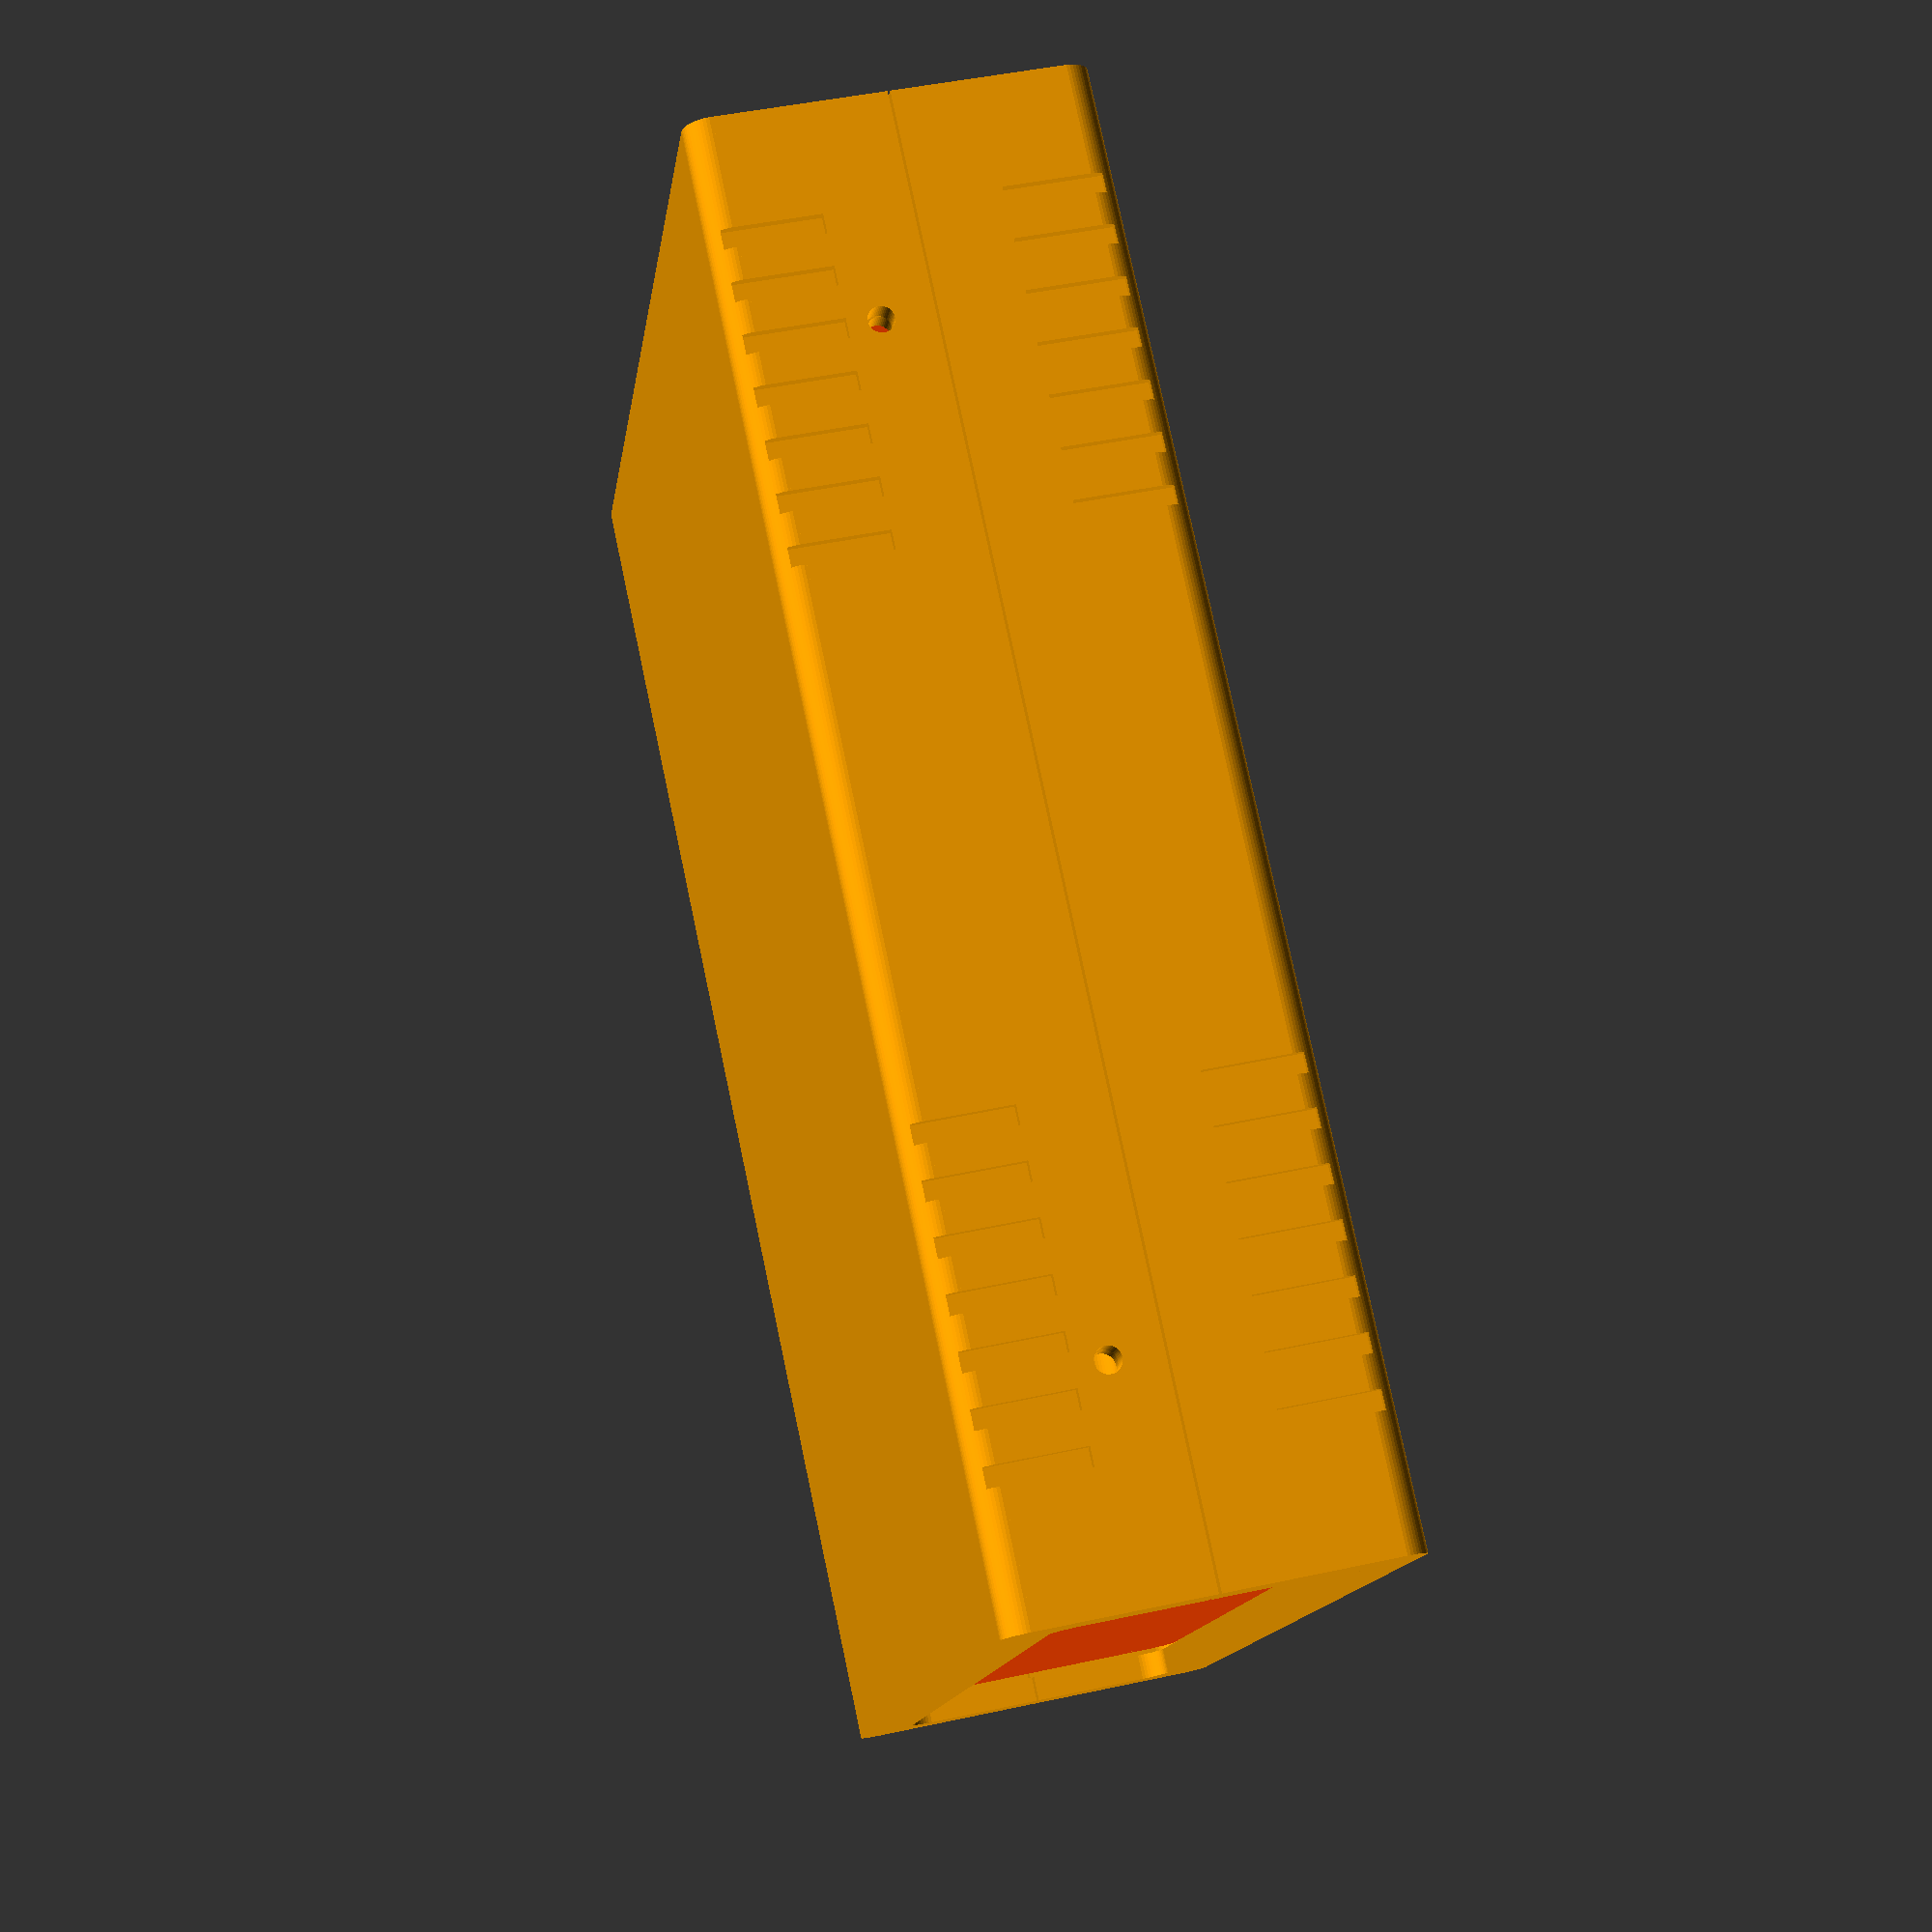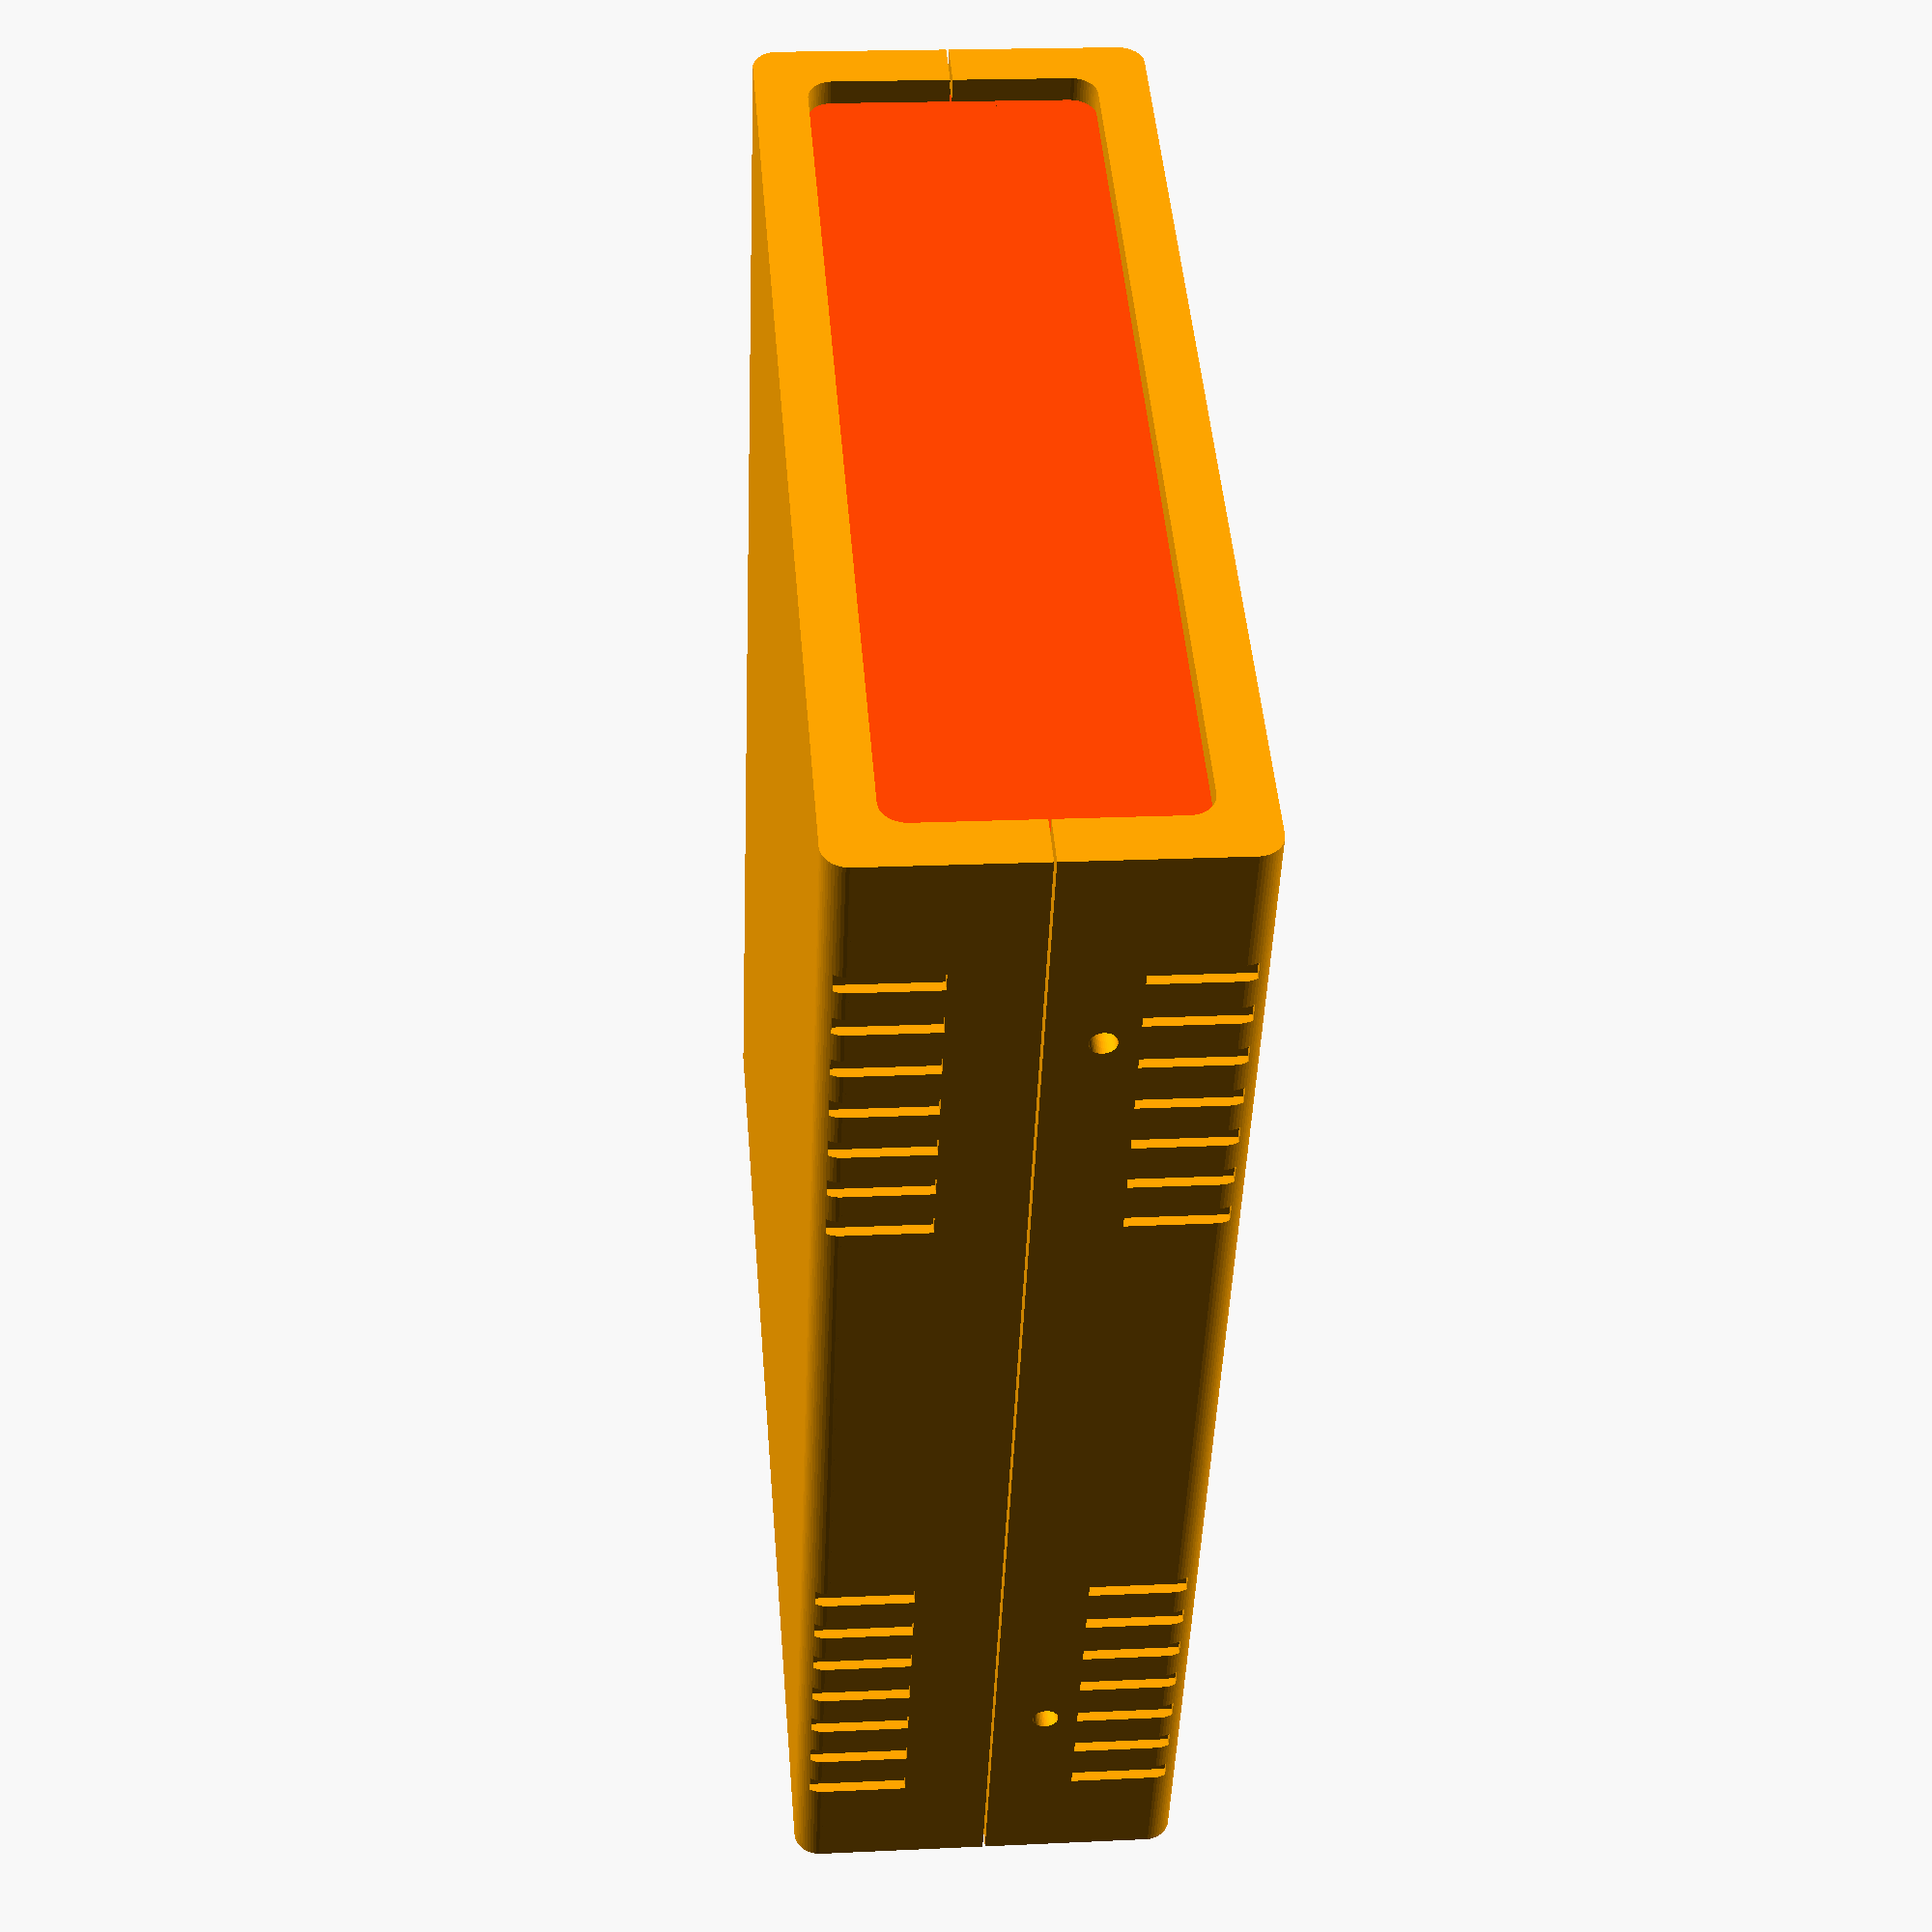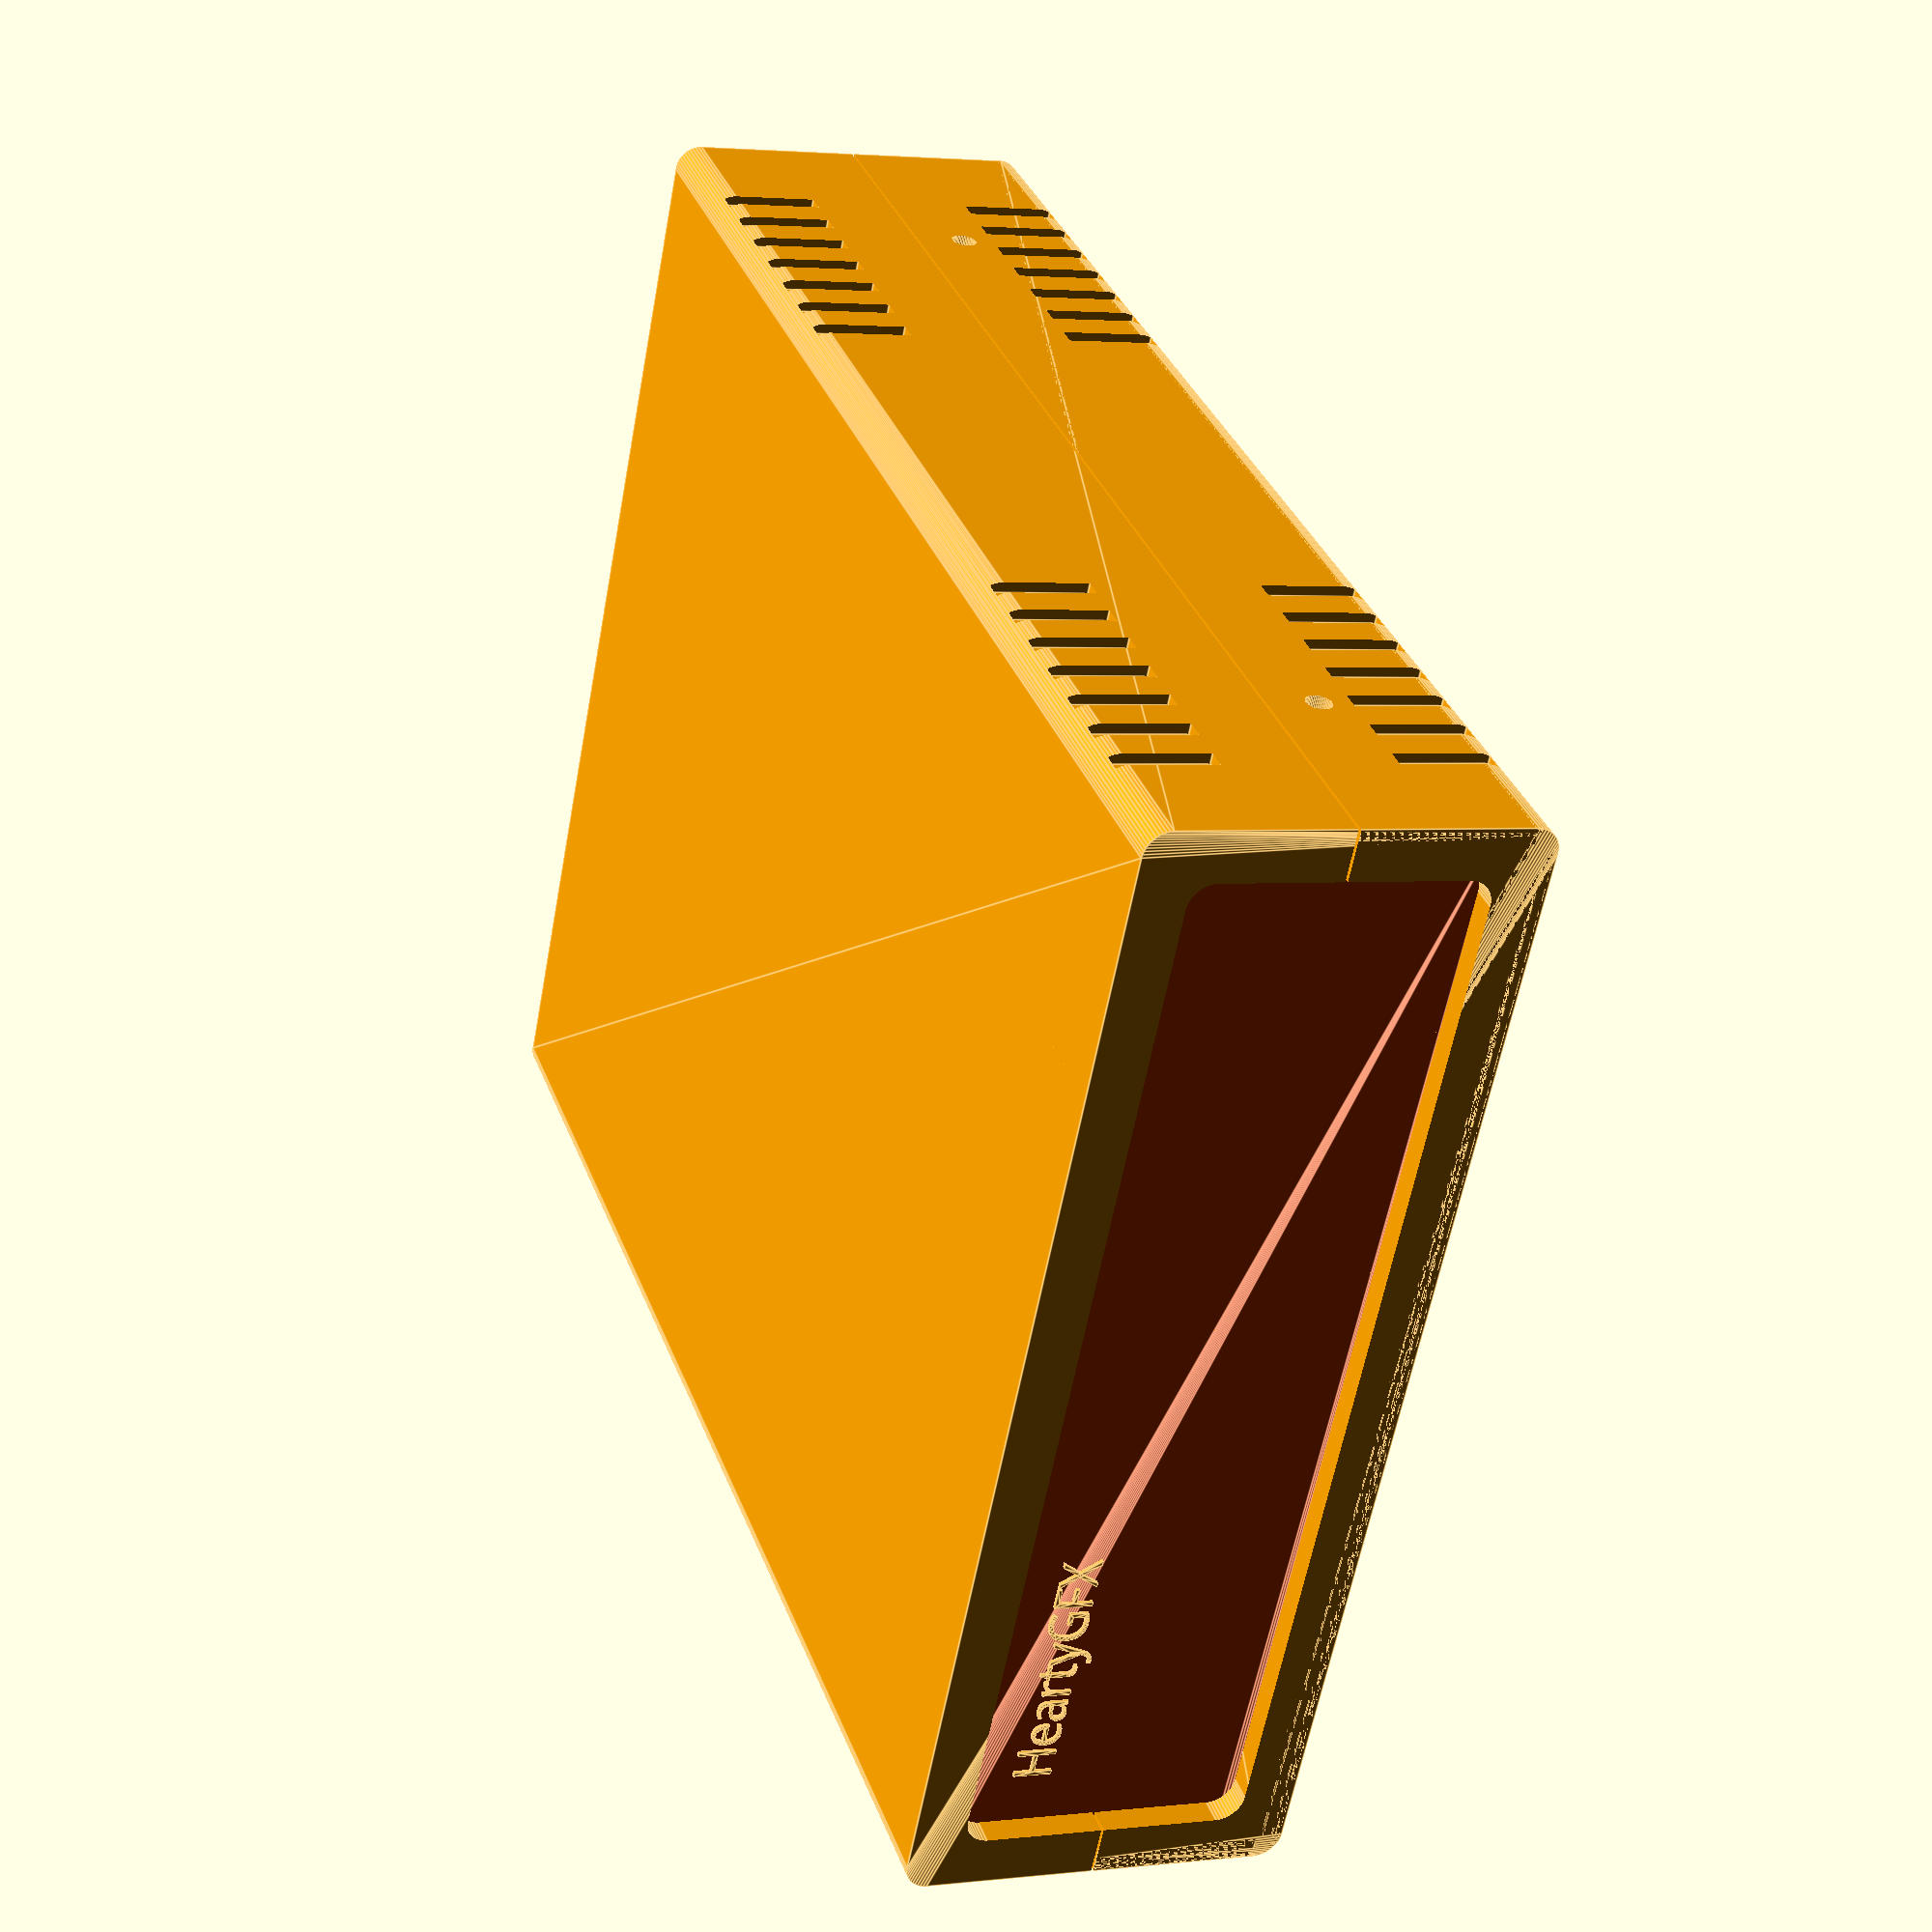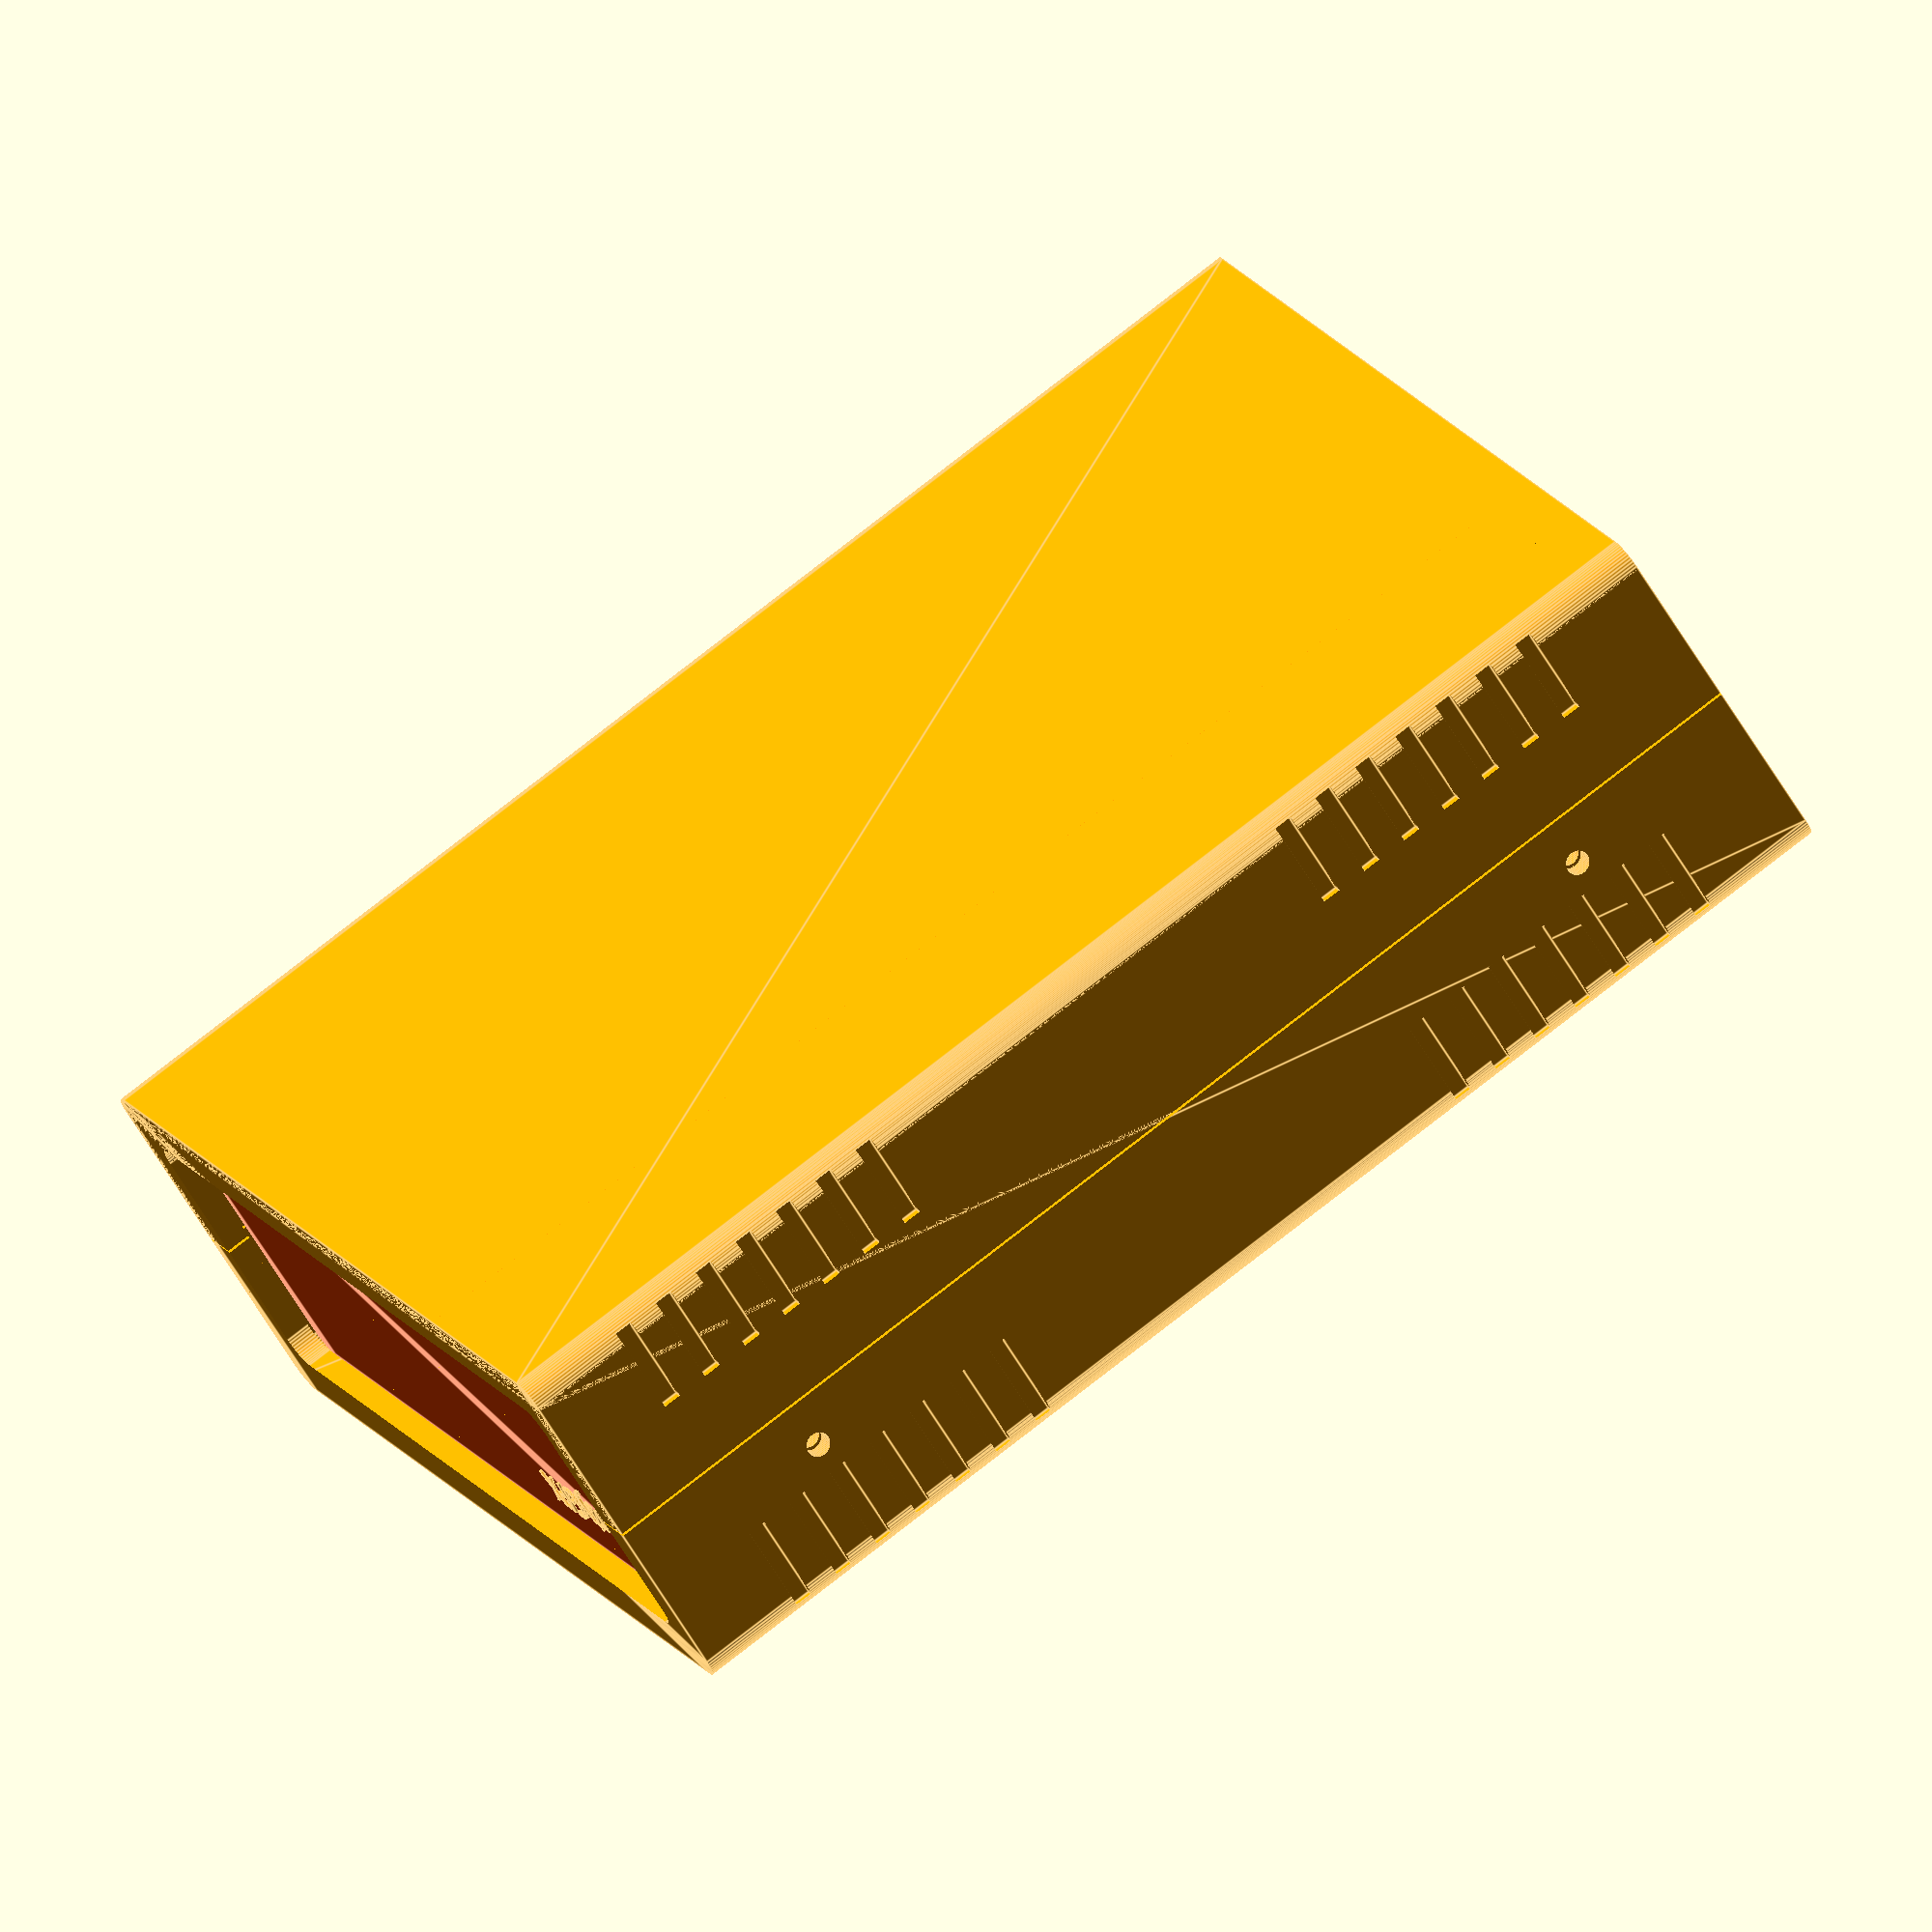
<openscad>

/*//////////////////////////////////////////////////////////////////
              -    FB Aka Heartman/Hearty 2016     -                   
              -   http://heartygfx.blogspot.com    -                  
              -       OpenScad Parametric Box      -                     
              -         CC BY-NC 3.0 License       -                      
////////////////////////////////////////////////////////////////////                                                                                                             
12/02/2016 - Fixed minor bug 
28/02/2016 - Added holes ventilation option                    
09/03/2016 - Added PCB feet support, fixed the shell artefact on export mode. 

*/////////////////////////// - Info - //////////////////////////////

// All coordinates are starting as integrated circuit pins.
// From the top view :

//   CoordD           <---       CoordC
//                                 ^
//                                 ^
//                                 ^
//   CoordA           --->       CoordB


////////////////////////////////////////////////////////////////////


////////// - Paramètres de la boite - Box parameters - /////////////

/* [Box dimensions] */
// - Longueur - Length  
  Length        = 110;       
// - Largeur - Width
  Width         = 90;                     
// - Hauteur - Height  
  Height        = 30;  
// - Epaisseur - Wall thickness  
  Thick         = 2;//[2:5]  
  
/* [Box options] */
// Pieds PCB - PCB feet (x4) 
  PCBFeet       = 0;// [0:No, 1:Yes]
// - Decorations to ventilation holes
  Vent          = 0;// [0:No, 1:Yes]
// - Decoration-Holes width (in mm)
  Vent_width    = 1.5;   
// - Text you want
  txt           = "HeartyGFX";           
// - Font size  
  TxtSize       = 3;                 
// - Font  
  Police        ="Arial Black"; 
// - Diamètre Coin arrondi - Filet diameter  
  Filet         = 2;//[0.1:12] 
// - lissage de l'arrondi - Filet smoothness  
  Resolution    = 50;//[1:100] 
// - Tolérance - Tolerance (Panel/rails gap)
  m             = 0.9;
  
/* [PCB_Feet--the_board_will_not_be_exported) ] */
//All dimensions are from the center foot axis
// - Coin bas gauche - Low left corner X position
PCBPosX         = 7;
// - Coin bas gauche - Low left corner Y position
PCBPosY         = 6;
// - Longueur PCB - PCB Length
PCBLength       = 70;
// - Largeur PCB - PCB Width
PCBWidth        = 50;
// - Heuteur pied - Feet height
FootHeight      = 10;
// - Diamètre pied - Foot diameter
FootDia         = 8;
// - Diamètre trou - Hole diameter
FootHole        = 3;  
  

/* [STL element to export] */
//Coque haut - Top shell
  TShell        = 1;// [0:No, 1:Yes]
//Coque bas- Bottom shell
  BShell        = 1;// [0:No, 1:Yes]
//Panneau arrière - Back panel  
  BPanel        = 1;// [0:No, 1:Yes]
//Panneau avant - Front panel
  FPanel        = 1;// [0:No, 1:Yes]
//Texte façade - Front text
  Text          = 1;// [0:No, 1:Yes]


  
/* [Hidden] */
// - Couleur coque - Shell color  
Couleur1        = "Orange";       
// - Couleur panneaux - Panels color    
Couleur2        = "OrangeRed";    
// Thick X 2 - making decorations thicker if it is a vent to make sure they go through shell
Dec_Thick       = Vent ? Thick*2 : Thick; 
// - Depth decoration
Dec_size        = Vent ? Thick*2 : 0.8;

//////////////////// Oversize PCB limitation -Actually disabled - ////////////////////
//PCBL= PCBLength+PCBPosX>Length-(Thick*2+7) ? Length-(Thick*3+20+PCBPosX) : PCBLength;
//PCBW= PCBWidth+PCBPosY>Width-(Thick*2+10) ? Width-(Thick*2+12+PCBPosY) : PCBWidth;
PCBL=PCBLength;
PCBW=PCBWidth;
//echo (" PCBWidth = ",PCBW);



/////////// - Boitier générique bord arrondis - Generic Fileted box - //////////

module RoundBox($a=Length, $b=Width, $c=Height){// Cube bords arrondis
                    $fn=Resolution;            
                    translate([0,Filet,Filet]){  
                    minkowski (){                                              
                        cube ([$a-(Length/2),$b-(2*Filet),$c-(2*Filet)], center = false);
                        rotate([0,90,0]){    
                        cylinder(r=Filet,h=Length/2, center = false);
                            } 
                        }
                    }
                }// End of RoundBox Module

      
////////////////////////////////// - Module Coque/Shell - //////////////////////////////////         

module Coque(){//Coque - Shell  
    Thick = Thick*2;  
    difference(){    
        difference(){//sides decoration
            union(){    
                     difference() {//soustraction de la forme centrale - Substraction Fileted box
                      
                        difference(){//soustraction cube median - Median cube slicer
                            union() {//union               
                            difference(){//Coque    
                                RoundBox();
                                translate([Thick/2,Thick/2,Thick/2]){     
                                        RoundBox($a=Length-Thick, $b=Width-Thick, $c=Height-Thick);
                                        }
                                        }//Fin diff Coque                            
                                difference(){//largeur Rails        
                                     translate([Thick+m,Thick/2,Thick/2]){// Rails
                                          RoundBox($a=Length-((2*Thick)+(2*m)), $b=Width-Thick, $c=Height-(Thick*2));
                                                          }//fin Rails
                                     translate([((Thick+m/2)*1.55),Thick/2,Thick/2+0.1]){ // +0.1 added to avoid the artefact
                                          RoundBox($a=Length-((Thick*3)+2*m), $b=Width-Thick, $c=Height-Thick);
                                                    }           
                                                }//Fin largeur Rails
                                    }//Fin union                                   
                               translate([-Thick,-Thick,Height/2]){// Cube à soustraire
                                    cube ([Length+100, Width+100, Height], center=false);
                                            }                                            
                                      }//fin soustraction cube median - End Median cube slicer
                               translate([-Thick/2,Thick,Thick]){// Forme de soustraction centrale 
                                    RoundBox($a=Length+Thick, $b=Width-Thick*2, $c=Height-Thick);       
                                    }                          
                                }                                          


                difference(){// Fixation box legs
                    union(){
                        translate([3*Thick +5,Thick,Height/2]){
                            rotate([90,0,0]){
                                    $fn=6;
                                    cylinder(d=16,Thick/2);
                                    }   
                            }
                            
                       translate([Length-((3*Thick)+5),Thick,Height/2]){
                            rotate([90,0,0]){
                                    $fn=6;
                                    cylinder(d=16,Thick/2);
                                    }   
                            }

                        }
                            translate([4,Thick+Filet,Height/2-57]){   
                             rotate([45,0,0]){
                                   cube([Length,40,40]);    
                                  }
                           }
                           translate([0,-(Thick*1.46),Height/2]){
                                cube([Length,Thick*2,10]);
                           }
                    } //Fin fixation box legs
            }

        union(){// outbox sides decorations
            //if(Thick==1){Thick=2;
            for(i=[0:Thick:Length/4]){

                // Ventilation holes part code submitted by Ettie - Thanks ;) 
                    translate([10+i,-Dec_Thick+Dec_size,1]){
                    cube([Vent_width,Dec_Thick,Height/4]);
                    }
                    translate([(Length-10) - i,-Dec_Thick+Dec_size,1]){
                    cube([Vent_width,Dec_Thick,Height/4]);
                    }
                    translate([(Length-10) - i,Width-Dec_size,1]){
                    cube([Vent_width,Dec_Thick,Height/4]);
                    }
                    translate([10+i,Width-Dec_size,1]){
                    cube([Vent_width,Dec_Thick,Height/4]);
                    }
  
                
                    }// fin de for
               // }
                }//fin union decoration
            }//fin difference decoration


            union(){ //sides holes
                $fn=50;
                translate([3*Thick+5,20,Height/2+4]){
                    rotate([90,0,0]){
                    cylinder(d=2,20);
                    }
                }
                translate([Length-((3*Thick)+5),20,Height/2+4]){
                    rotate([90,0,0]){
                    cylinder(d=2,20);
                    }
                }
                translate([3*Thick+5,Width+5,Height/2-4]){
                    rotate([90,0,0]){
                    cylinder(d=2,20);
                    }
                }
                translate([Length-((3*Thick)+5),Width+5,Height/2-4]){
                    rotate([90,0,0]){
                    cylinder(d=2,20);
                    }
                }
            }//fin de sides holes

        }//fin de difference holes
}// fin coque 

////////////////////////////// - Experiment - ///////////////////////////////////////////


///////////////////////////////// - Module Front/Back Panels - //////////////////////////
                            
module Panels(){//Panels
    color(Couleur2){
        translate([Thick+m,m/2,m/2]){
             difference(){
                  translate([0,Thick,Thick]){ 
                     RoundBox(Length,Width-((Thick*2)+m),Height-((Thick*2)+m));}
                  translate([Thick,-5,0]){
                     cube([Length,Width+10,Height]);}
                     }
                }
         }
}


/////////////////////// - Foot with base filet - /////////////////////////////
module foot(FootDia,FootHole,FootHeight){
    Filet=2;
    color("Orange")   
    translate([0,0,Filet-1.5])
    difference(){
    
    difference(){
            //translate ([0,0,-Thick]){
                cylinder(d=FootDia+Filet,FootHeight-Thick, $fn=100);
                        //}
                    rotate_extrude($fn=100){
                            translate([(FootDia+Filet*2)/2,Filet,0]){
                                    minkowski(){
                                            square(10);
                                            circle(Filet, $fn=100);
                                        }
                                 }
                           }
                   }
            cylinder(d=FootHole,FootHeight+1, $fn=100);
               }          
}// Fin module foot
  
module Feet(){     
//////////////////// - PCB only visible in the preview mode - /////////////////////    
    translate([3*Thick+2,Thick+5,FootHeight+(Thick/2)-0.5]){
    
    %square ([PCBL+10,PCBW+10]);
       translate([PCBL/2,PCBW/2,0.5]){ 
        color("Olive")
        %text("PCB", halign="center", valign="center", font="Arial black");
       }
    } // Fin PCB 
  
    
////////////////////////////// - 4 Feet - //////////////////////////////////////////     
    translate([3*Thick+7,Thick+10,Thick/2]){
        foot(FootDia,FootHole,FootHeight);
    }
    translate([(3*Thick)+PCBL+7,Thick+10,Thick/2]){
        foot(FootDia,FootHole,FootHeight);
        }
    translate([(3*Thick)+PCBL+7,(Thick)+PCBW+10,Thick/2]){
        foot(FootDia,FootHole,FootHeight);
        }        
    translate([3*Thick+7,(Thick)+PCBW+10,Thick/2]){
        foot(FootDia,FootHole,FootHeight);
    }   

} // Fin du module Feet
 

///////////////////////////////////// - Main - ///////////////////////////////////////

if(BPanel==1)
//Back Panel
translate ([-m/2,0,0]){
Panels();
}

if(FPanel==1)
//Front Panel
rotate([0,0,180]){
    translate([-Length-m/2,-Width,0]){             
     Panels();
       }
   }

if(Text==1)
// Front text
color(Couleur1){     
     translate([Length-(Thick),Thick*4,(Height-(Thick*4+(TxtSize/2)))]){// x,y,z
          rotate([90,0,90]){
              linear_extrude(height = 0.25){
              text(txt, font = Police, size = TxtSize,  valign ="center", halign ="left");
                        }
                 }
         }
}


if(BShell==1)
// Coque bas - Bottom shell
color(Couleur1){ 
Coque();
}


if(TShell==1)
// Coque haut - Top Shell
color( Couleur1,1){
    translate([0,Width,Height+0.2]){
        rotate([0,180,180]){
                Coque();
                }
        }
}

if (PCBFeet==1)
// Feet
translate([PCBPosX,PCBPosY,0]){ 
Feet();
 }
</openscad>
<views>
elev=134.6 azim=148.0 roll=284.1 proj=p view=wireframe
elev=160.8 azim=243.8 roll=275.1 proj=p view=wireframe
elev=177.3 azim=209.6 roll=111.5 proj=p view=edges
elev=240.9 azim=204.6 roll=329.8 proj=o view=edges
</views>
